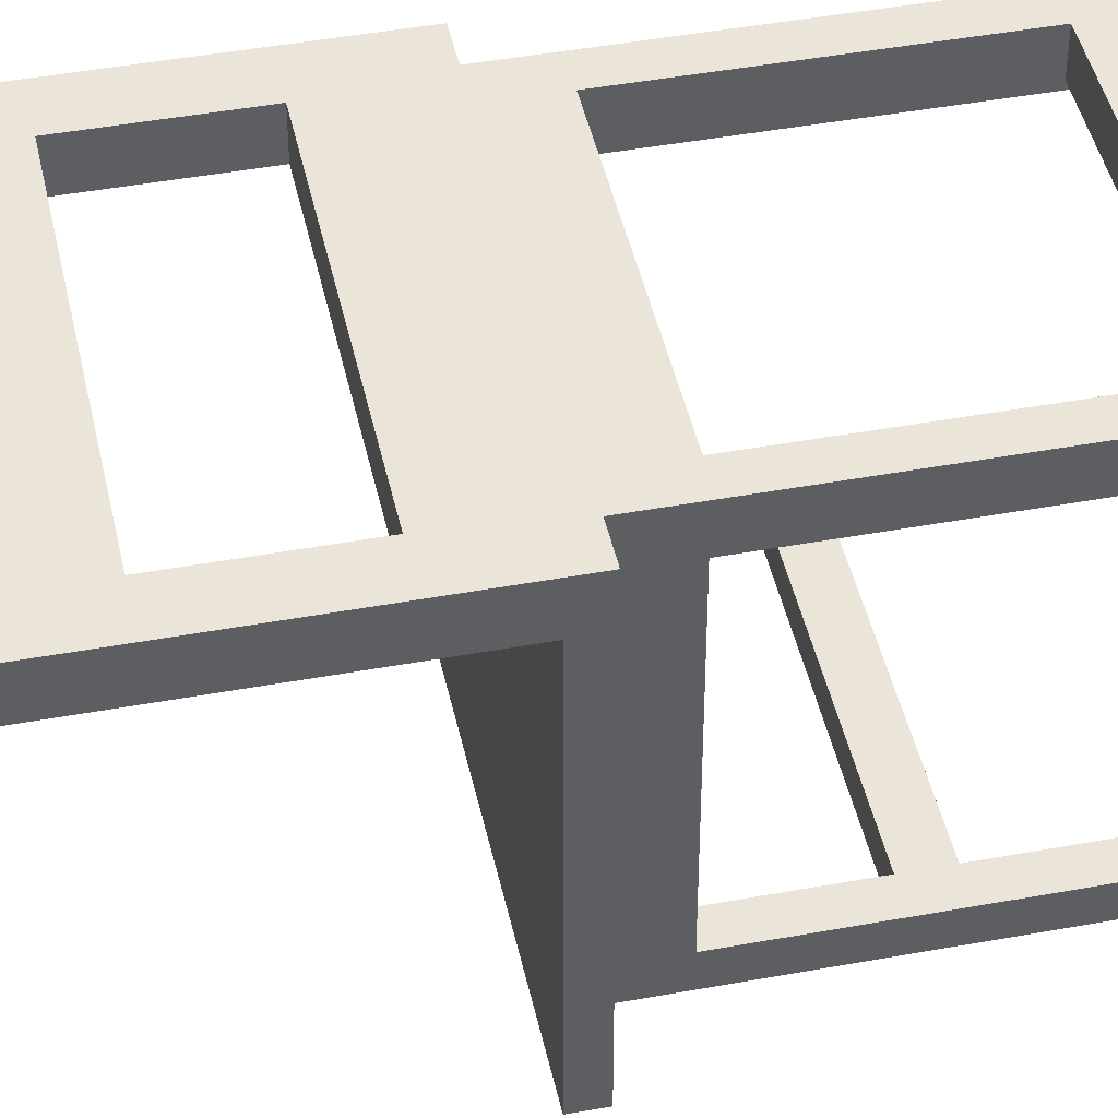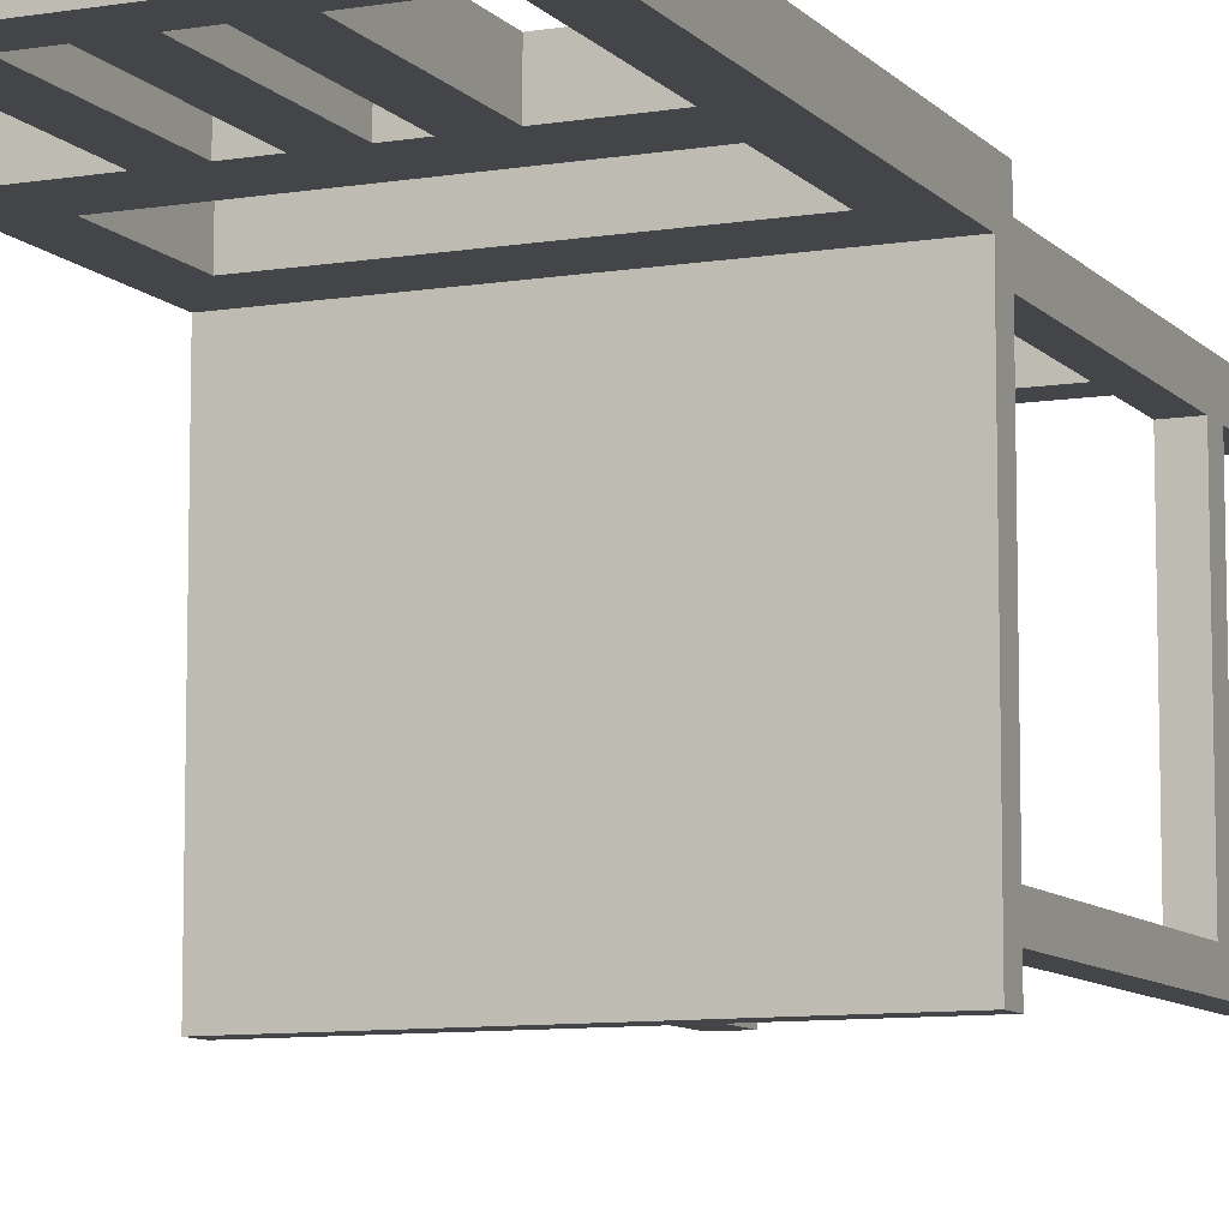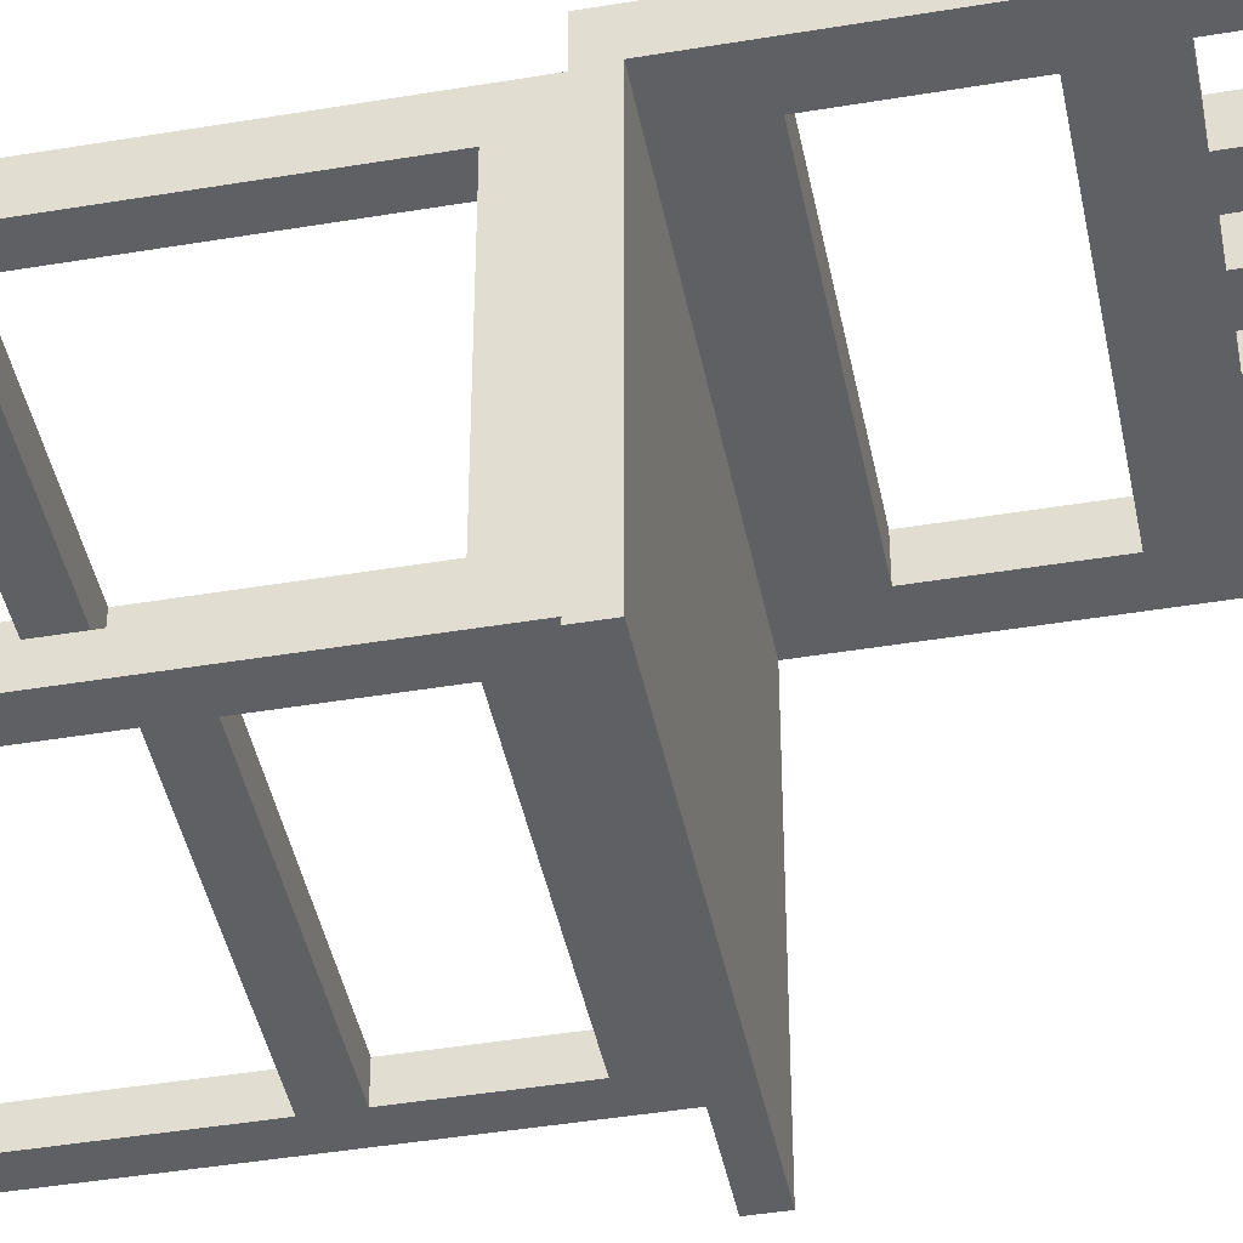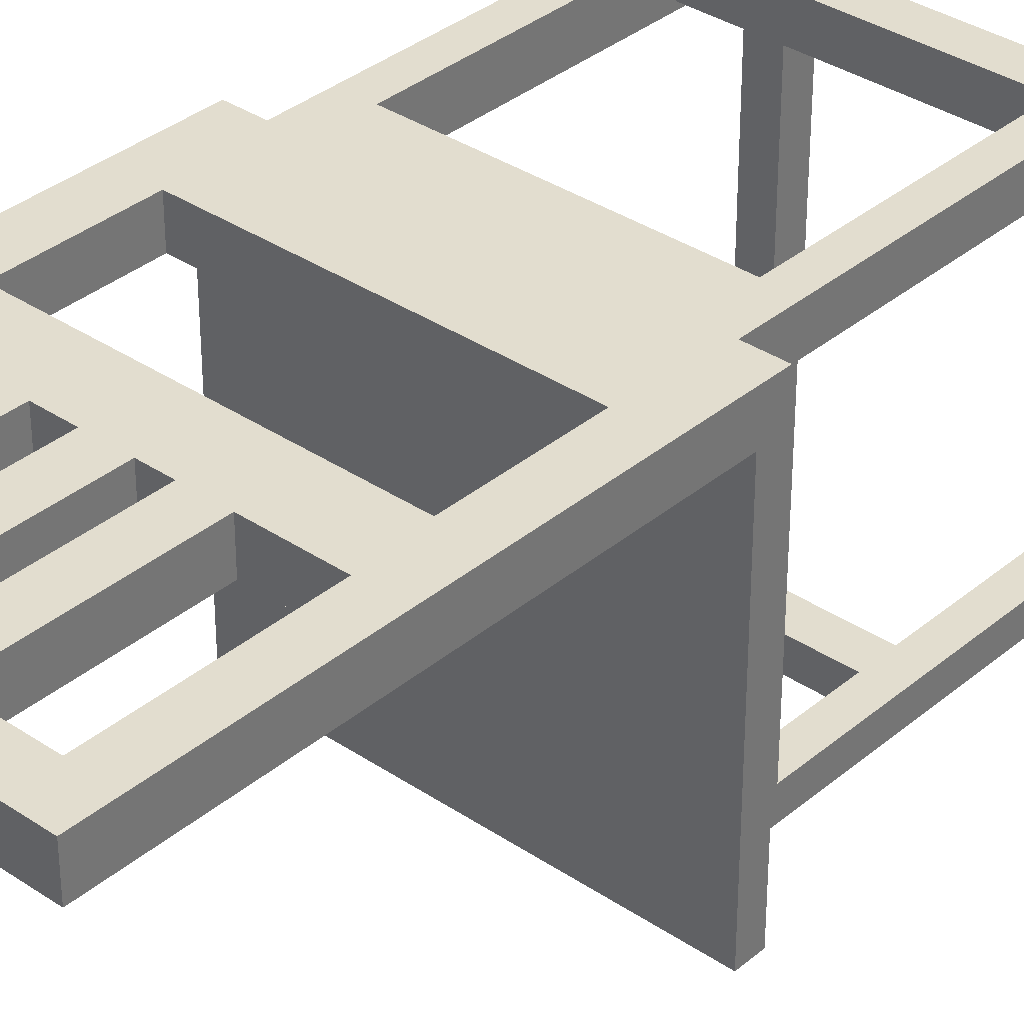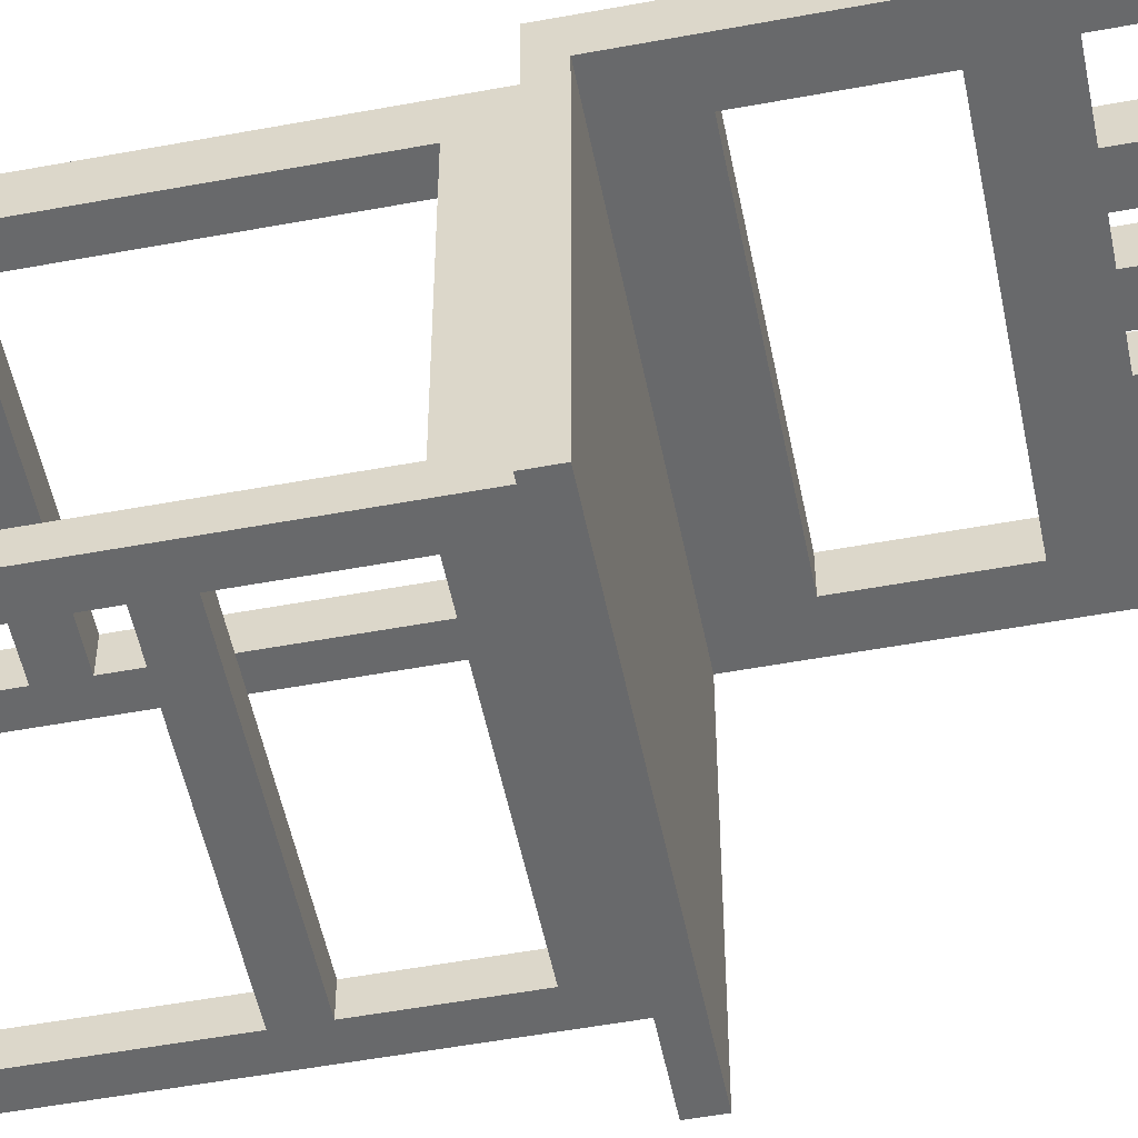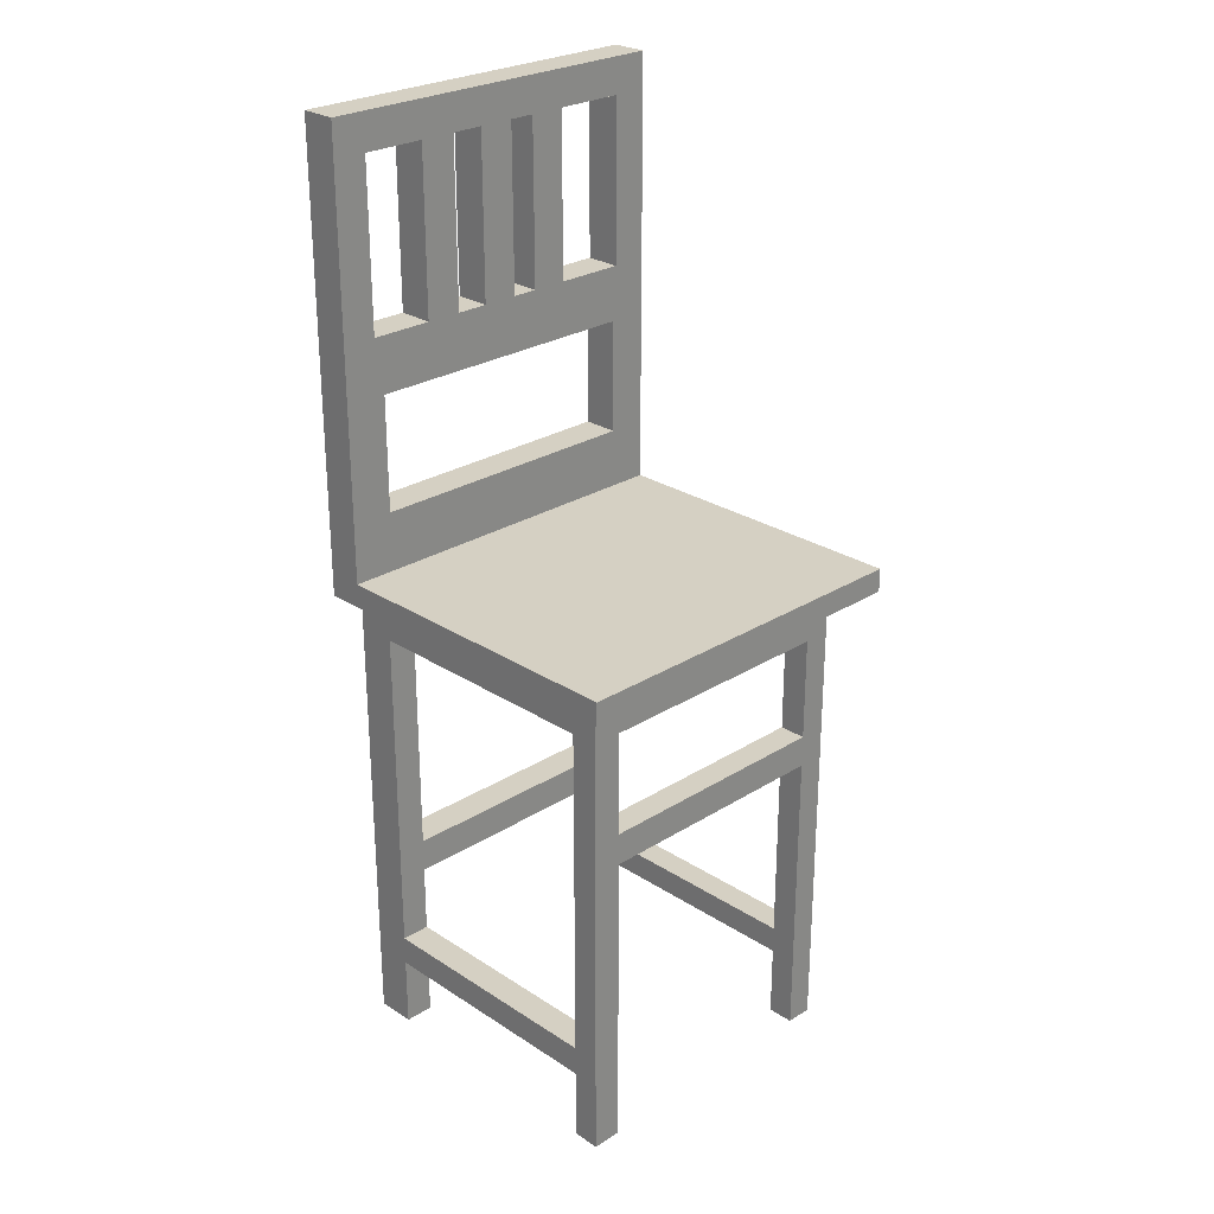
<metadata>
{"format":"obj","ext":"obj","renderer":"f3d","projection":"perspective","resolution":1024,"background":"white","views":[{"elev":44.7,"azim":-102.1,"up":"+Z"},{"elev":-9.1,"azim":-156.5,"up":"+Z"},{"elev":-43.4,"azim":101.2,"up":"+Z"},{"elev":34.9,"azim":-138.0,"up":"+Z"},{"elev":-52.6,"azim":101.3,"up":"+Z"},{"elev":26.3,"azim":135.5,"up":"+Y"}]}
</metadata>
<code>
v 0.144 -0.005116 -0.1685
v 0.1164 -0.3216 -0.1685
v 0.144 -0.3216 -0.1685
v 0.1164 -0.1315 -0.1685
v 0.1164 -0.1018 -0.1685
v 0.1164 -0.005116 -0.1685
v 0.1164 -0.416 -0.1937
v 0.1164 -0.1315 -0.1937
v 0.1164 -0.416 -0.1685
v 0.1164 -0.3492 -0.1685
v 0.144 -0.3492 -0.1685
v 0.144 -0.3216 0.06532
v 0.1164 -0.3216 0.06532
v 0.1164 -0.005116 0.06532
v 0.144 -0.005116 0.06532
v 0.1164 -0.005116 0.04456
v 0.1164 -0.005116 -0.1937
v 0.1164 -0.1018 -0.1937
v -0.1171 -0.1315 -0.1685
v -0.1424 -0.3216 -0.1685
v -0.1171 -0.3216 -0.1685
v -0.1424 -0.0065 -0.1685
v -0.1171 -0.1018 -0.1685
v -0.1171 -0.0065 -0.1685
v -0.1171 -0.1315 -0.1937
v -0.1424 0.03639 -0.1937
v -0.1171 -0.416 -0.1937
v -0.1424 -0.416 -0.1937
v -0.1171 -0.1018 -0.1937
v -0.1171 -0.005116 -0.1937
v 0.144 -0.416 -0.1937
v 0.144 0.03639 -0.1937
v 0.144 -0.416 -0.1685
v 0.1164 -0.3492 0.06532
v 0.1164 -0.416 0.1024
v 0.1164 -0.416 0.06532
v 0.1164 -0.2618 0.07085
v 0.1164 -0.009267 0.06532
v 0.1164 -0.2618 0.1024
v 0.1164 -0.2302 0.07085
v 0.1164 -0.009267 0.1024
v 0.1164 -0.2302 0.1024
v 0.144 -0.3492 0.06532
v 0.1164 -0.009267 0.04456
v 0.1164 0.01979 -0.1685
v 0.1164 0.01979 0.04456
v -0.1171 -0.005116 -0.1685
v -0.1171 -0.3469 -0.1685
v -0.1424 -0.3469 -0.1685
v -0.1171 -0.3216 0.07085
v -0.1424 -0.3216 0.07085
v -0.1171 -0.416 -0.1685
v -0.1424 -0.0065 0.07085
v -0.1171 -0.0065 0.04456
v -0.1171 -0.0065 0.07085
v -0.1424 -0.416 -0.1685
v -0.1424 -0.416 0.1024
v -0.1424 -0.3469 0.07085
v -0.1424 -0.416 0.07085
v -0.1424 0.03639 0.1024
v -0.172 0.03639 0.1024
v 0.144 0.03639 0.1024
v 0.1739 0.03639 -0.2269
v 0.1739 0.03639 0.1024
v -0.172 0.03639 -0.2269
v 0.144 -0.416 0.06532
v 0.144 -0.416 0.1024
v -0.1171 -0.009267 0.1024
v -0.1171 -0.009267 0.04456
v -0.1171 -0.009267 0.07085
v -0.1171 -0.2618 0.1024
v -0.1171 -0.416 0.1024
v -0.1171 -0.2302 0.1024
v -0.1171 -0.2618 0.07085
v -0.1171 -0.2302 0.07085
v -0.1171 0.01979 0.04456
v -0.1171 0.01979 -0.1685
v -0.1171 -0.3469 0.07085
v -0.1171 -0.416 0.07085
v 0.0833 0.4289 0.1024
v 0.04936 0.274 0.1024
v 0.0833 0.274 0.1024
v 0.04936 0.4289 0.1024
v 0.142 0.4289 0.1024
v 0.1739 0.4625 0.1024
v 0.1342 0.1141 0.1024
v 0.1342 0.222 0.1024
v 0.142 0.274 0.1024
v -0.1356 0.222 0.1024
v -0.03918 0.4289 0.1024
v -0.07312 0.4289 0.1024
v -0.1389 0.4289 0.1024
v -0.1356 0.1141 0.1024
v -0.172 0.4625 0.1024
v -0.1389 0.274 0.1024
v 0.01909 0.274 0.1024
v -0.01485 0.274 0.1024
v -0.03918 0.274 0.1024
v -0.07312 0.274 0.1024
v 0.01909 0.4289 0.1024
v -0.01485 0.4289 0.1024
v -0.172 0.05853 -0.2269
v -0.172 0.05853 0.06849
v -0.172 0.4625 0.06849
v 0.1739 0.05853 -0.2269
v 0.1739 0.05853 0.06849
v 0.1739 0.4625 0.06849
v -0.1356 0.1141 0.06849
v -0.1356 0.222 0.06849
v -0.1389 0.274 0.06849
v 0.1342 0.222 0.06849
v -0.1389 0.4289 0.06849
v -0.07312 0.4289 0.06849
v -0.03918 0.4289 0.06849
v 0.142 0.4289 0.06849
v 0.1342 0.1141 0.06849
v 0.142 0.274 0.06849
v -0.07312 0.274 0.06849
v -0.03918 0.274 0.06849
v -0.01485 0.274 0.06849
v 0.01909 0.274 0.06849
v 0.04936 0.274 0.06849
v 0.0833 0.274 0.06849
v -0.01485 0.4289 0.06849
v 0.01909 0.4289 0.06849
v 0.04936 0.4289 0.06849
v 0.0833 0.4289 0.06849
g Chair_1_ID4
f 1 2 3
f 2 1 4
f 4 1 5
f 5 1 6
f 7 4 8
f 4 7 9
f 4 9 2
f 2 9 10
f 2 11 10
f 11 2 3
f 2 12 3
f 12 2 13
f 14 1 15
f 1 14 6
f 6 14 16
f 5 17 18
f 17 5 6
f 5 19 4
f 19 20 21
f 20 19 22
f 22 19 23
f 23 19 5
f 22 23 24
f 5 8 18
f 8 5 4
f 19 8 4
f 8 19 25
f 26 27 28
f 27 26 25
f 25 26 29
f 25 29 8
f 29 26 30
f 30 26 17
f 8 31 7
f 31 8 32
f 32 8 18
f 18 8 29
f 32 18 17
f 32 17 26
f 9 31 33
f 31 9 7
f 11 9 33
f 9 11 10
f 34 2 10
f 2 34 13
f 35 34 36
f 34 35 13
f 13 35 37
f 13 37 38
f 37 35 39
f 38 40 41
f 40 38 37
f 41 40 42
f 34 11 43
f 11 34 10
f 38 12 13
f 12 38 15
f 15 38 14
f 14 44 16
f 44 14 38
f 16 45 6
f 45 16 46
f 29 5 18
f 5 29 23
f 47 17 6
f 17 47 30
f 20 48 49
f 48 20 21
f 20 50 21
f 50 20 51
f 19 27 25
f 27 19 21
f 27 48 52
f 48 27 21
f 47 29 30
f 29 47 23
f 23 47 24
f 53 54 55
f 54 53 24
f 24 53 22
f 56 27 52
f 27 56 28
f 56 26 28
f 26 56 49
f 57 58 59
f 58 57 51
f 51 57 53
f 26 22 60
f 22 26 20
f 20 26 49
f 60 22 53
f 60 53 57
f 58 20 49
f 20 58 51
f 61 26 60
f 62 63 64
f 63 62 32
f 63 32 65
f 65 32 26
f 65 26 61
f 32 1 31
f 1 32 62
f 1 62 15
f 15 62 12
f 12 62 43
f 43 62 66
f 66 62 67
f 12 11 3
f 11 12 43
f 1 33 31
f 33 1 3
f 33 3 11
f 68 38 41
f 38 68 44
f 44 68 69
f 69 68 70
f 34 66 36
f 66 34 43
f 35 66 67
f 66 35 36
f 62 35 67
f 35 62 39
f 39 62 42
f 39 42 71
f 42 62 41
f 41 62 68
f 71 57 72
f 57 71 60
f 60 71 73
f 73 71 42
f 60 73 68
f 60 68 62
f 71 37 39
f 37 71 74
f 53 50 51
f 50 53 74
f 74 53 75
f 74 75 37
f 75 53 70
f 70 53 55
f 40 37 75
f 75 42 40
f 42 75 73
f 54 44 69
f 44 54 16
f 16 54 76
f 16 76 46
f 76 45 46
f 45 76 77
f 45 47 6
f 47 45 77
f 71 50 74
f 50 71 78
f 78 71 79
f 79 71 72
f 50 48 21
f 48 50 78
f 48 56 52
f 56 48 49
f 58 48 78
f 48 58 49
f 76 47 77
f 47 76 24
f 24 76 54
f 70 54 69
f 54 70 55
f 58 79 59
f 79 58 78
f 57 79 72
f 79 57 59
f 80 81 82
f 81 80 83
f 83 80 84
f 85 62 64
f 62 85 86
f 62 86 60
f 60 86 61
f 86 85 87
f 87 85 88
f 87 88 89
f 88 85 84
f 84 85 90
f 90 85 91
f 91 85 92
f 61 93 94
f 93 61 86
f 94 93 89
f 94 89 95
f 95 89 88
f 95 88 82
f 95 82 81
f 95 81 96
f 95 96 97
f 95 97 98
f 95 98 99
f 94 95 92
f 94 92 85
f 90 99 98
f 99 90 91
f 100 97 96
f 97 100 101
f 101 100 83
f 101 83 90
f 90 83 84
f 61 102 65
f 102 61 103
f 103 61 104
f 104 61 94
f 102 63 65
f 63 102 105
f 85 106 107
f 106 63 105
f 63 106 64
f 64 106 85
f 68 75 70
f 75 68 73
f 104 85 107
f 85 104 94
f 103 108 106
f 108 103 104
f 108 104 109
f 109 104 110
f 109 110 111
f 110 104 112
f 112 104 113
f 113 104 114
f 114 104 115
f 106 116 107
f 116 106 108
f 107 116 111
f 107 111 117
f 117 111 110
f 117 110 118
f 117 118 119
f 117 119 120
f 117 120 121
f 117 121 122
f 117 122 123
f 107 117 115
f 107 115 104
f 124 121 120
f 121 124 125
f 125 124 114
f 125 114 126
f 126 114 127
f 127 114 115
f 113 119 118
f 119 113 114
f 126 123 122
f 123 126 127
f 102 106 105
f 106 102 103
g Chair_1_ID17
f 121 81 122
f 81 121 96
f 81 126 122
f 126 81 83
f 100 121 125
f 121 100 96
f 126 80 127
f 80 126 83
f 100 126 83
f 126 100 125
f 124 100 125
f 100 124 101
f 80 123 127
f 123 80 82
f 80 115 84
f 115 80 127
f 97 124 120
f 124 97 101
f 90 124 101
f 124 90 114
f 123 88 117
f 88 123 82
f 88 115 117
f 115 88 84
f 119 97 120
f 97 119 98
f 113 90 114
f 90 113 91
f 90 119 114
f 119 90 98
f 99 113 118
f 113 99 91
f 92 113 91
f 113 92 112
f 110 99 118
f 99 110 95
f 92 110 112
f 110 92 95
g Chair_1_ID25
f 108 86 116
f 86 108 93
f 89 108 109
f 108 89 93
f 86 111 116
f 111 86 87
f 89 111 87
f 111 89 109

</code>
